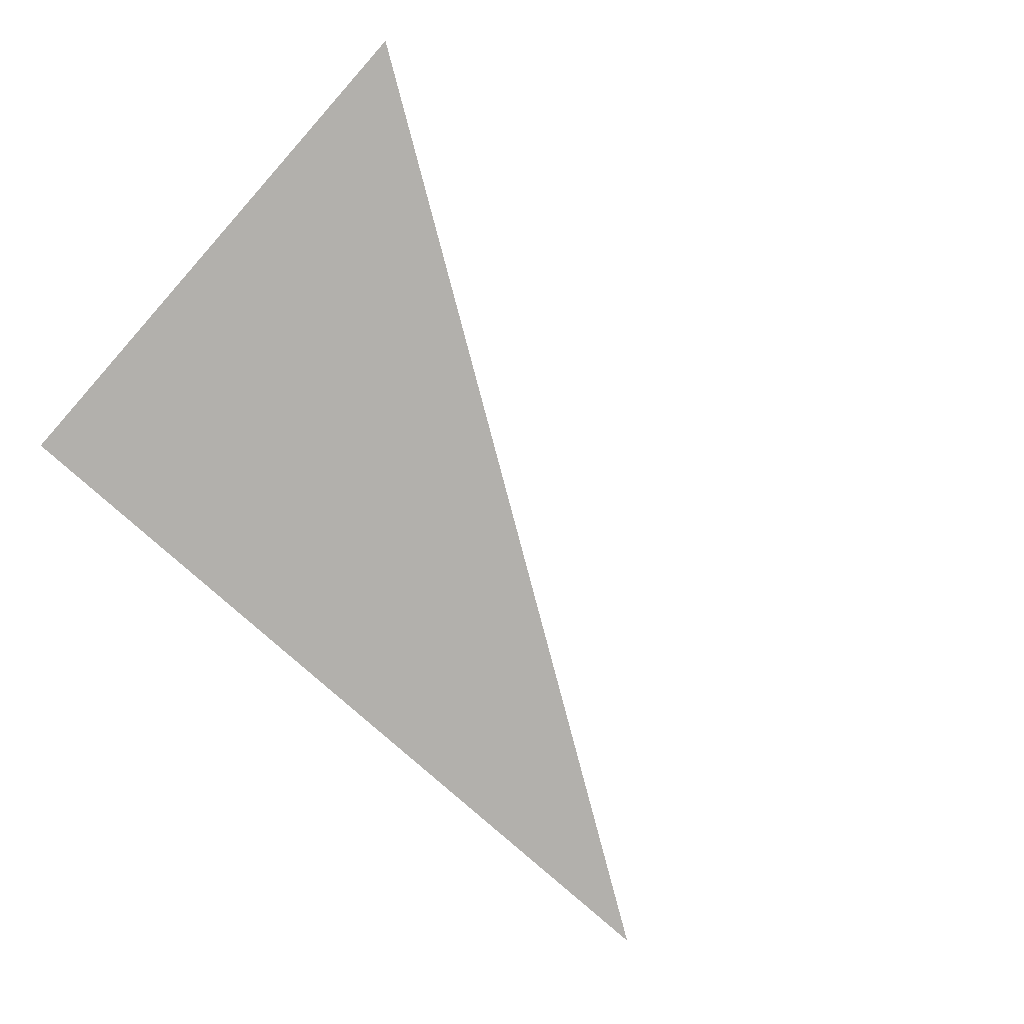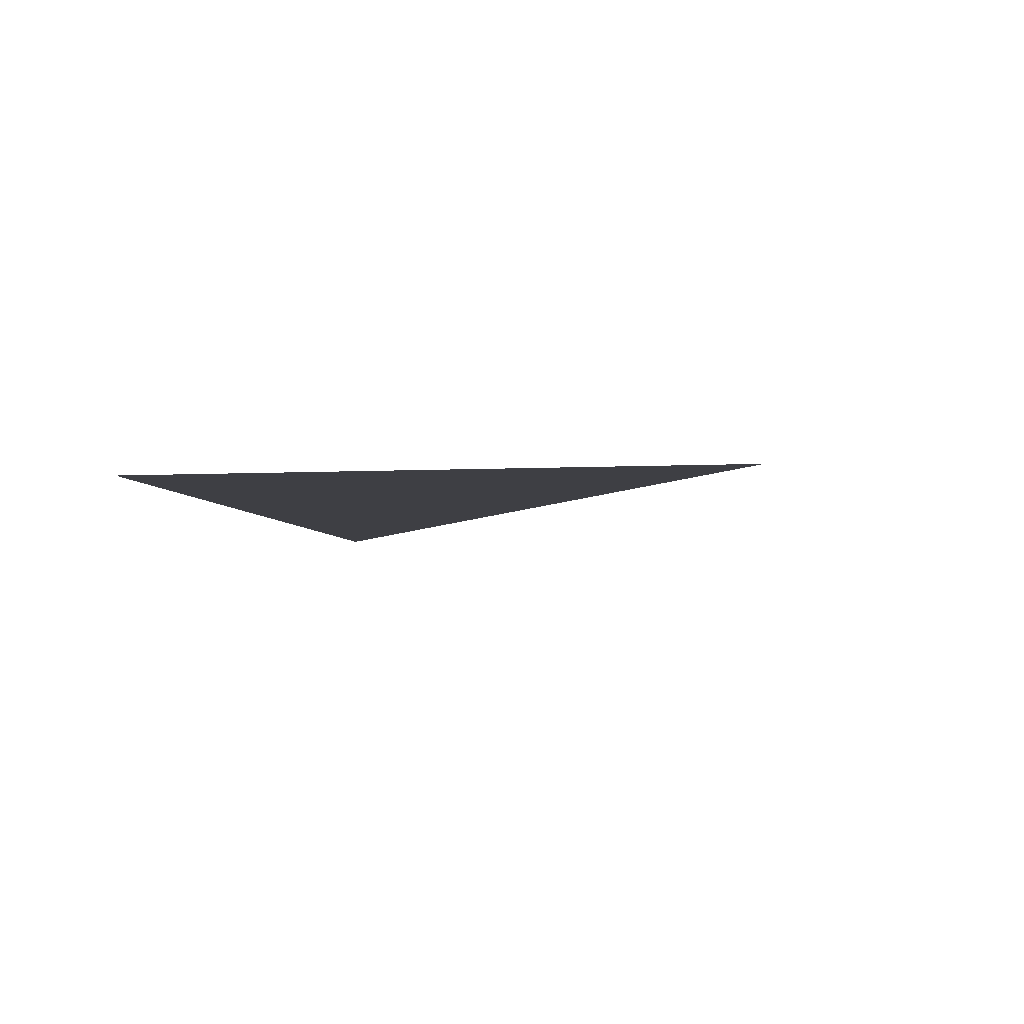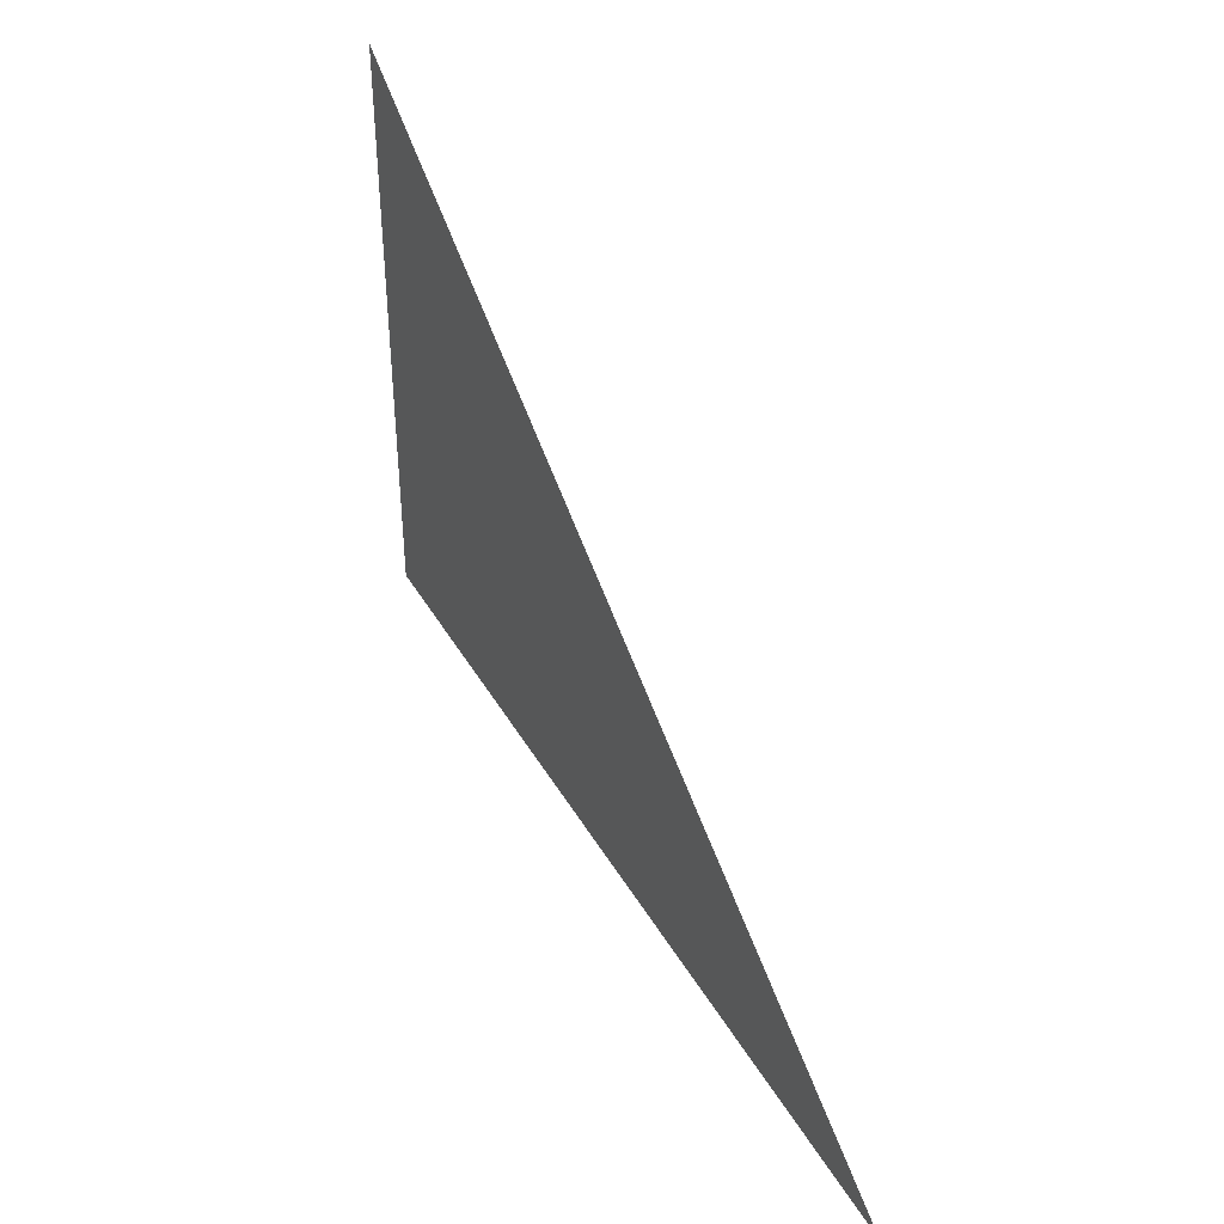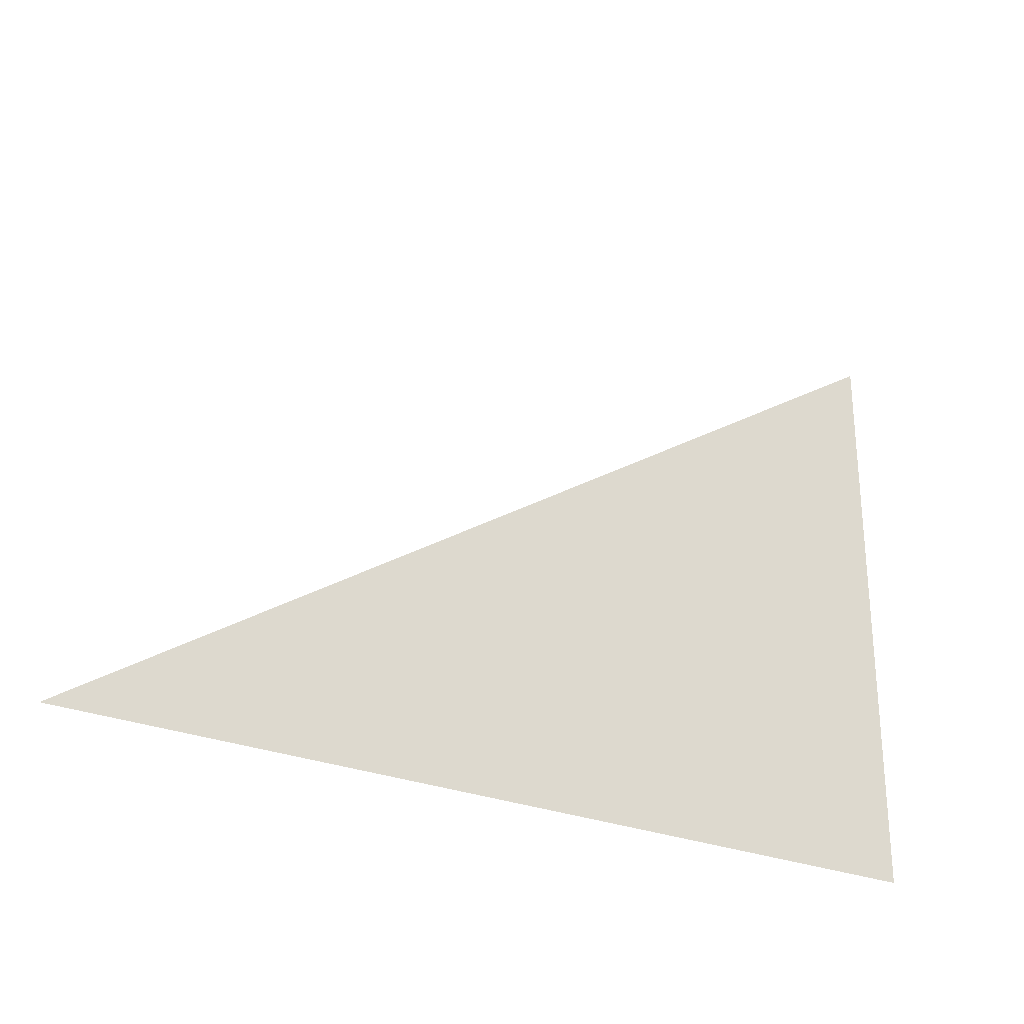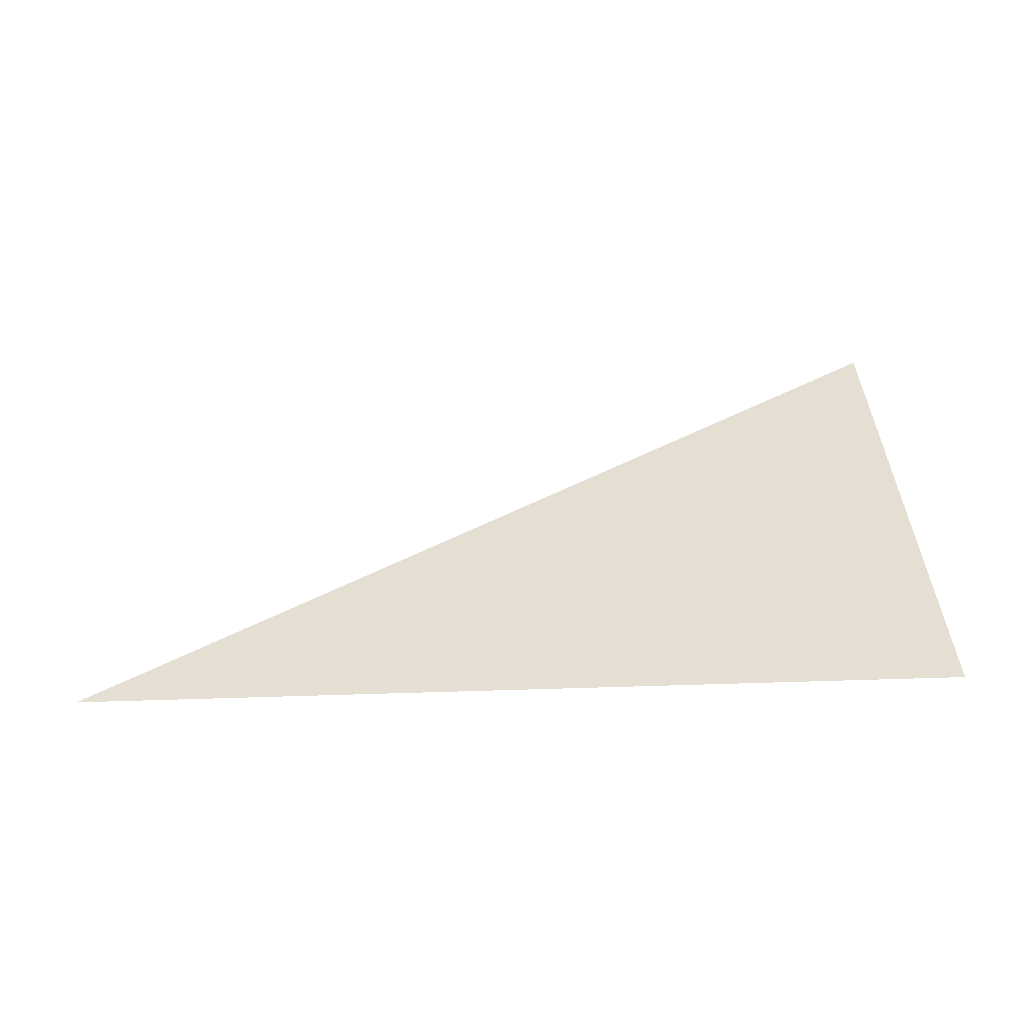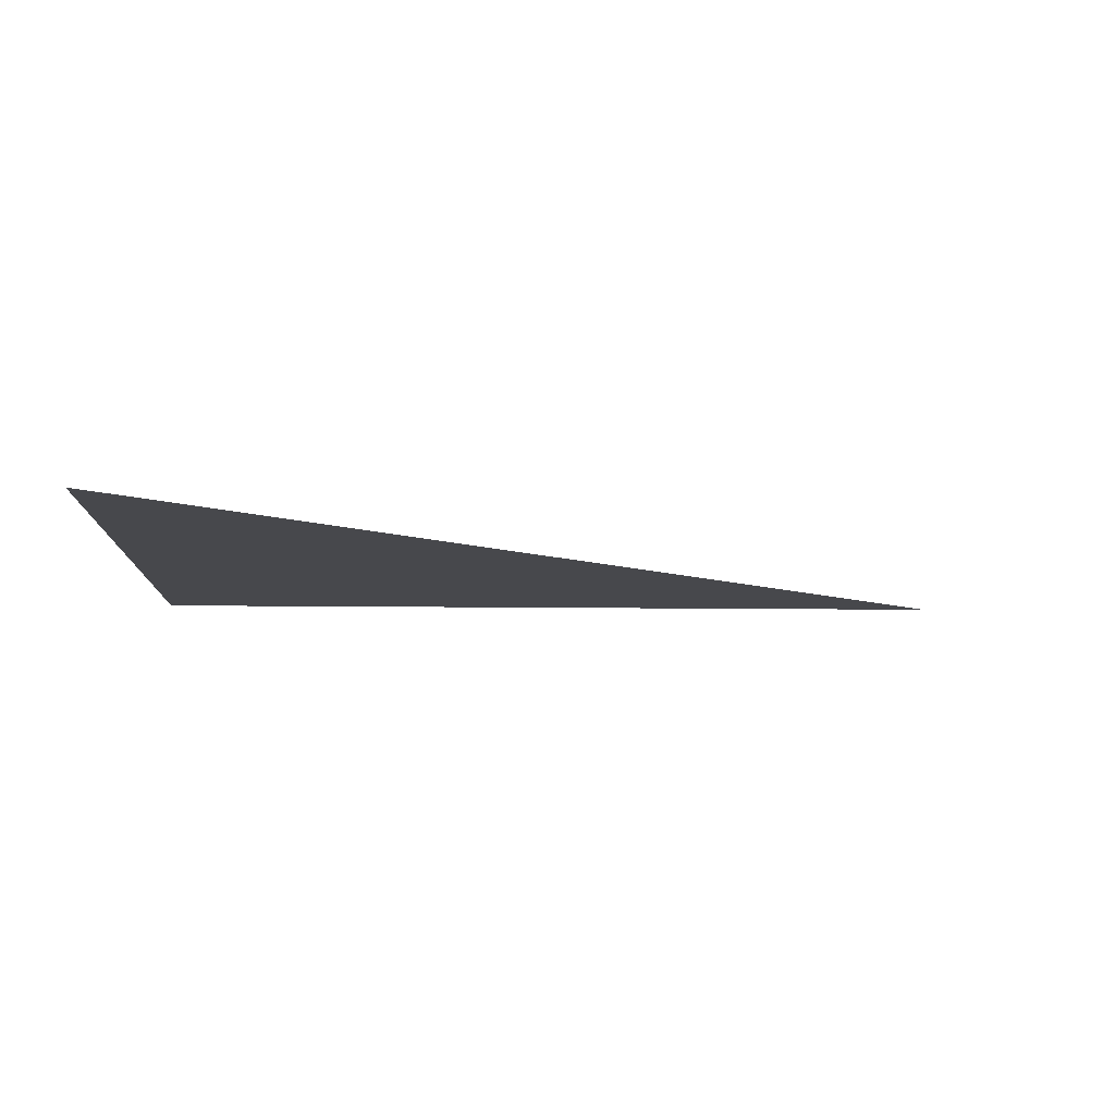
<metadata>
{"format":"obj","ext":"obj","renderer":"f3d","projection":"perspective","resolution":1024,"background":"white","views":[{"elev":-79.1,"azim":138.3,"up":"+Z"},{"elev":-4.9,"azim":99.4,"up":"+Z"},{"elev":41.0,"azim":-117.5,"up":"+Y"},{"elev":-27.8,"azim":-31.4,"up":"+Y"},{"elev":37.1,"azim":-2.4,"up":"+Z"},{"elev":-11.6,"azim":178.2,"up":"+Z"}]}
</metadata>
<code>
v 8.748e-06 3.05 -1
v -4.528 0.05 -1
v 8.748e-06 0.05 -1
g stairs_C_8626_826
f 1 3 2

</code>
